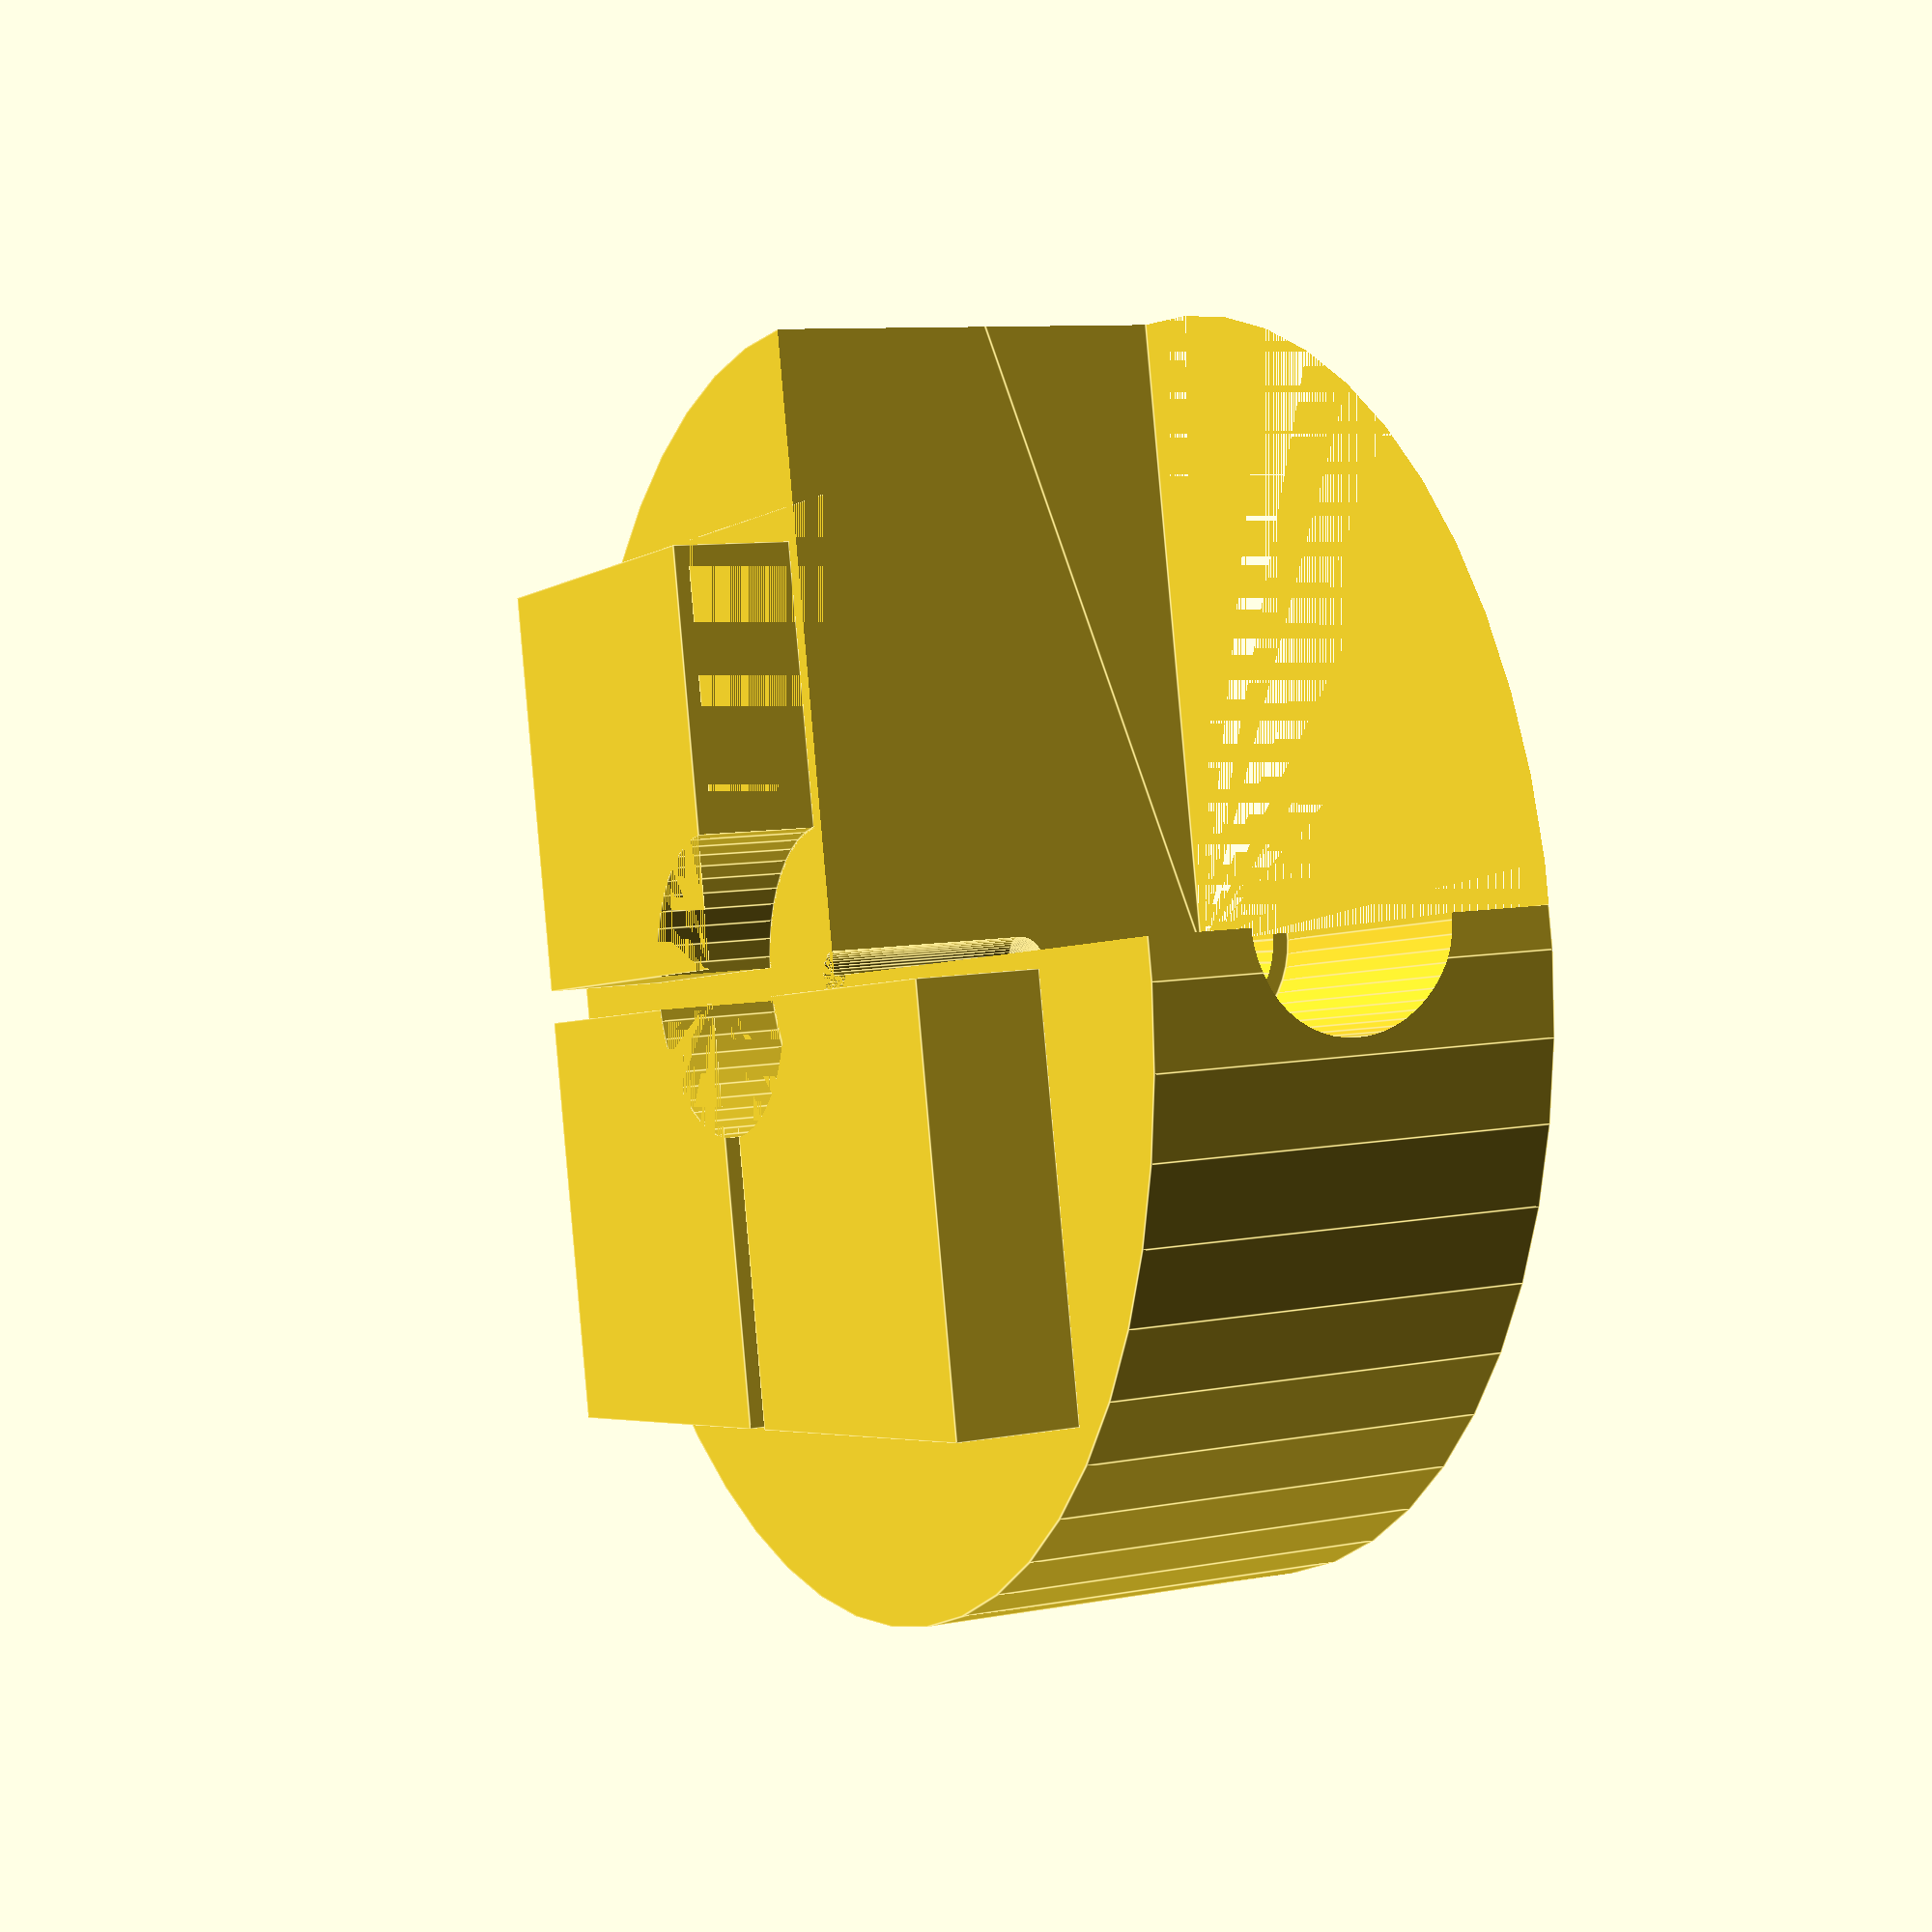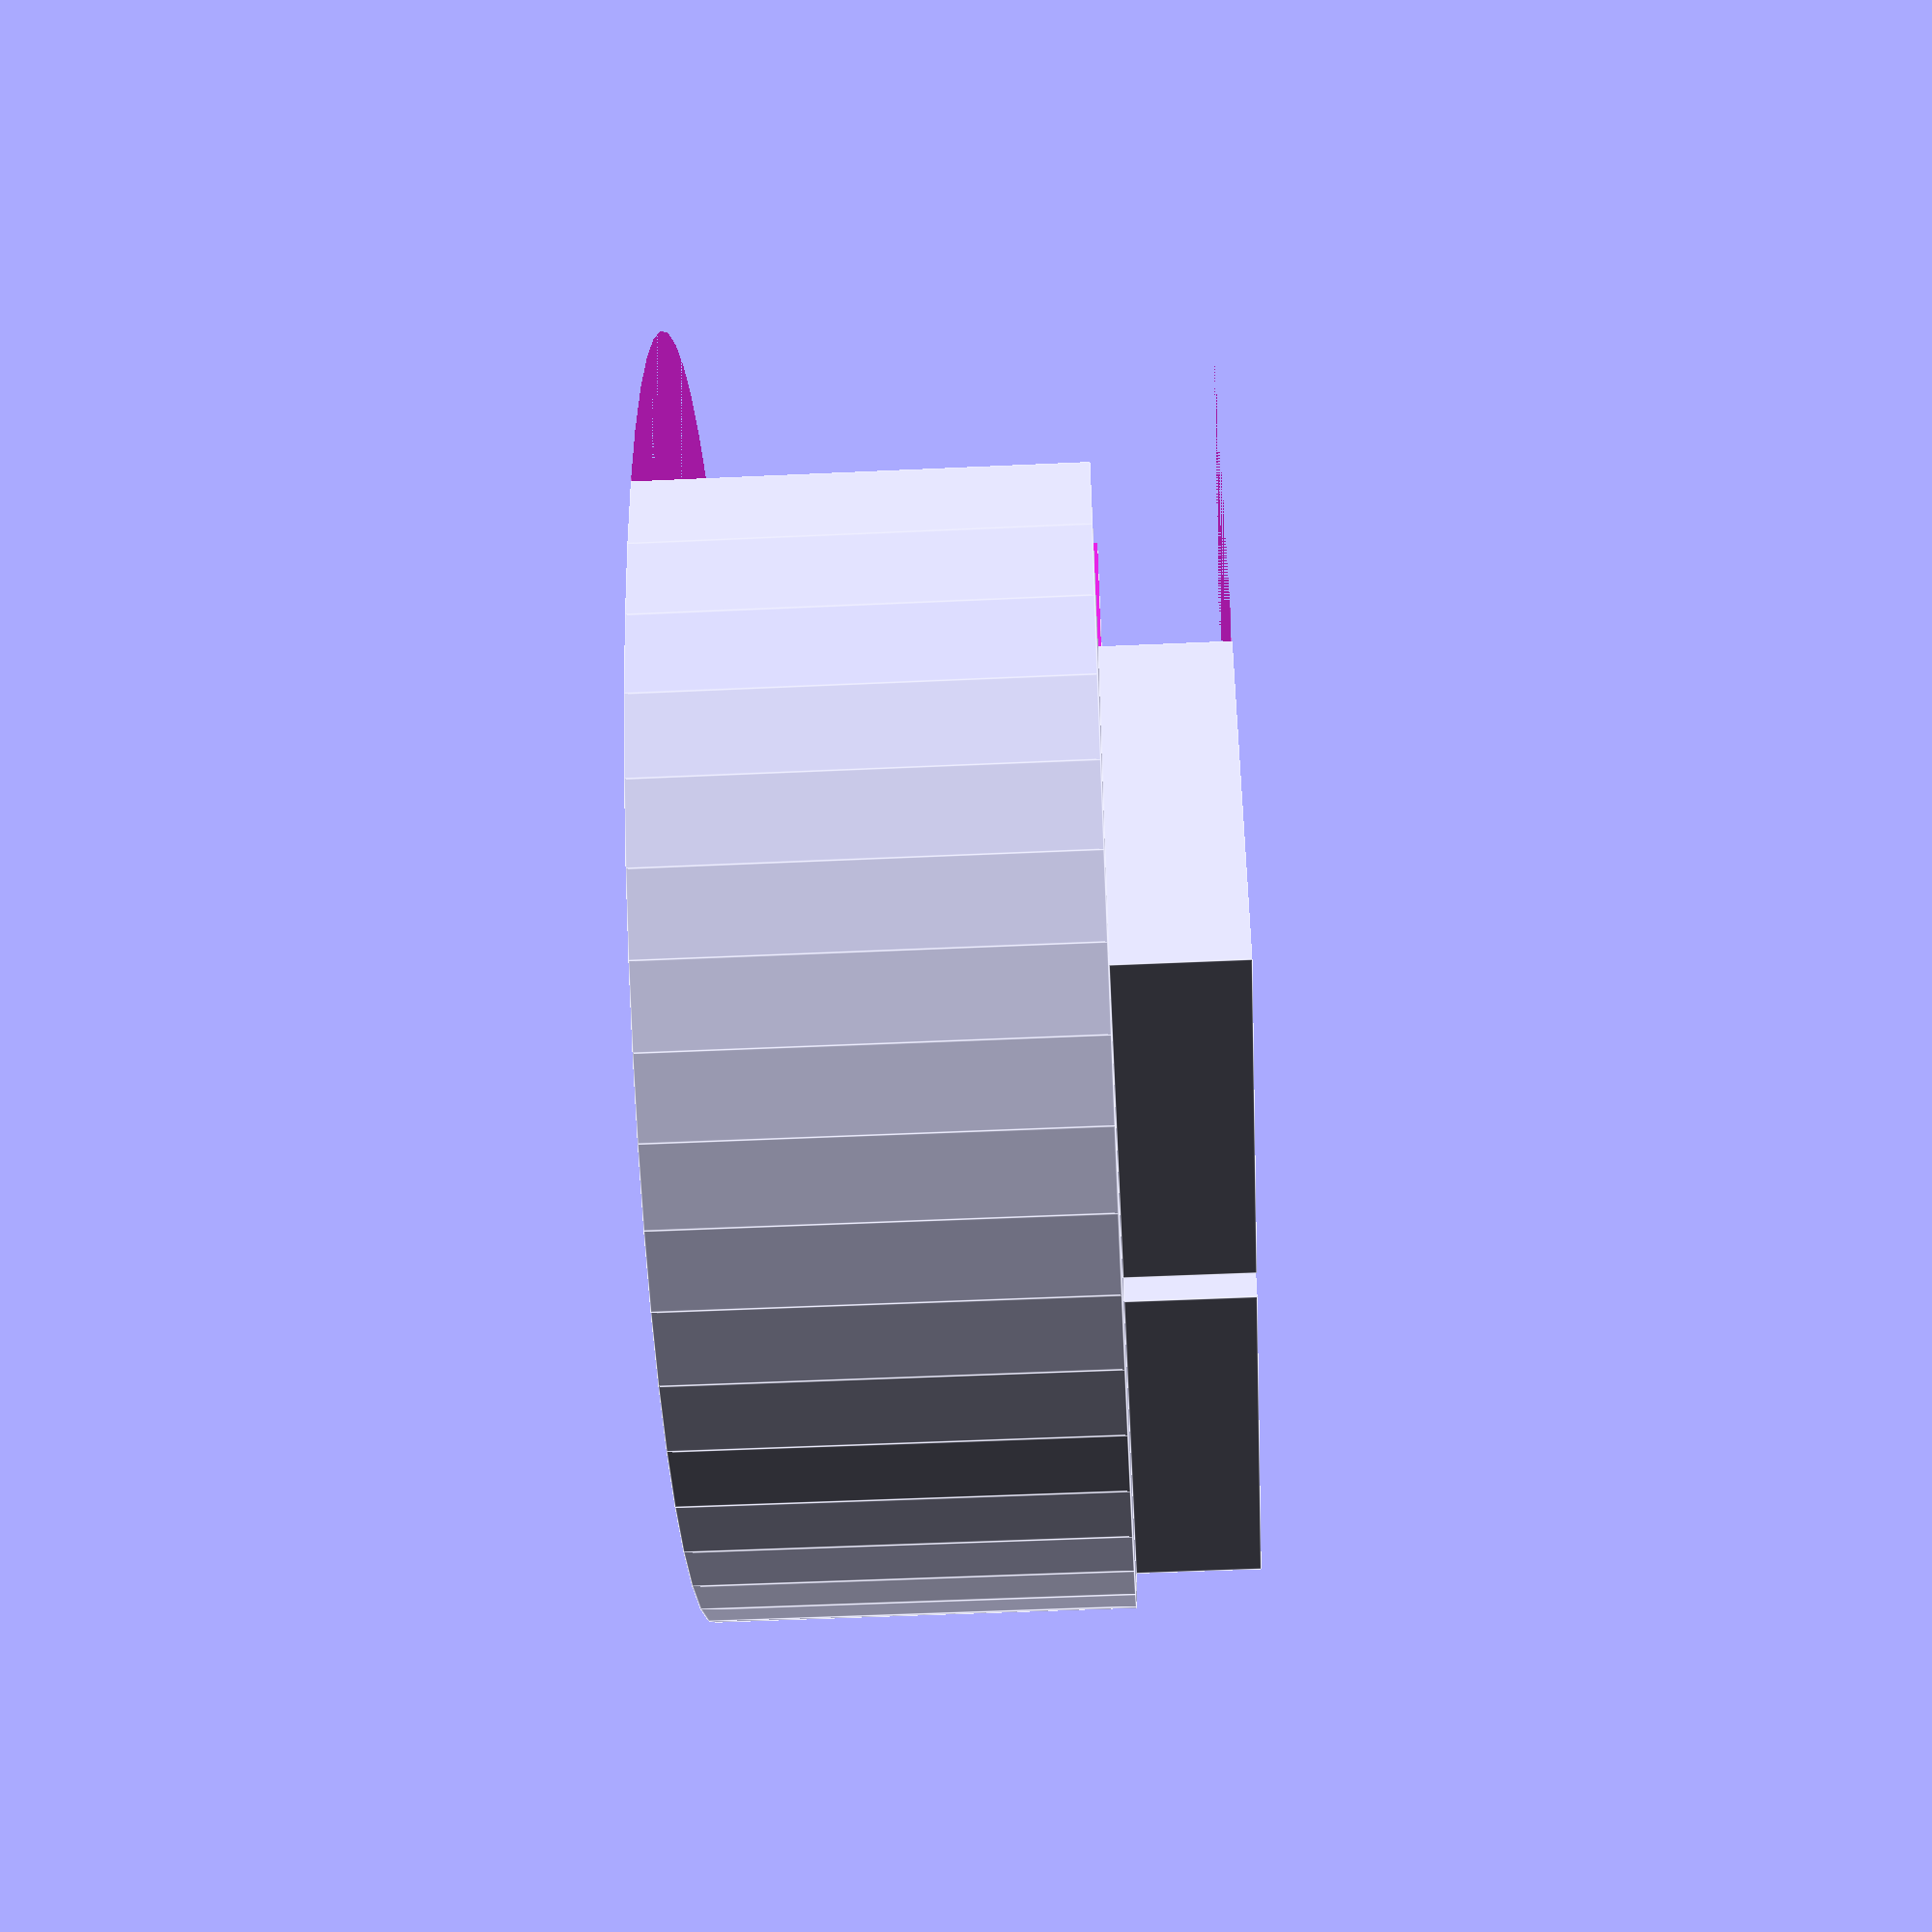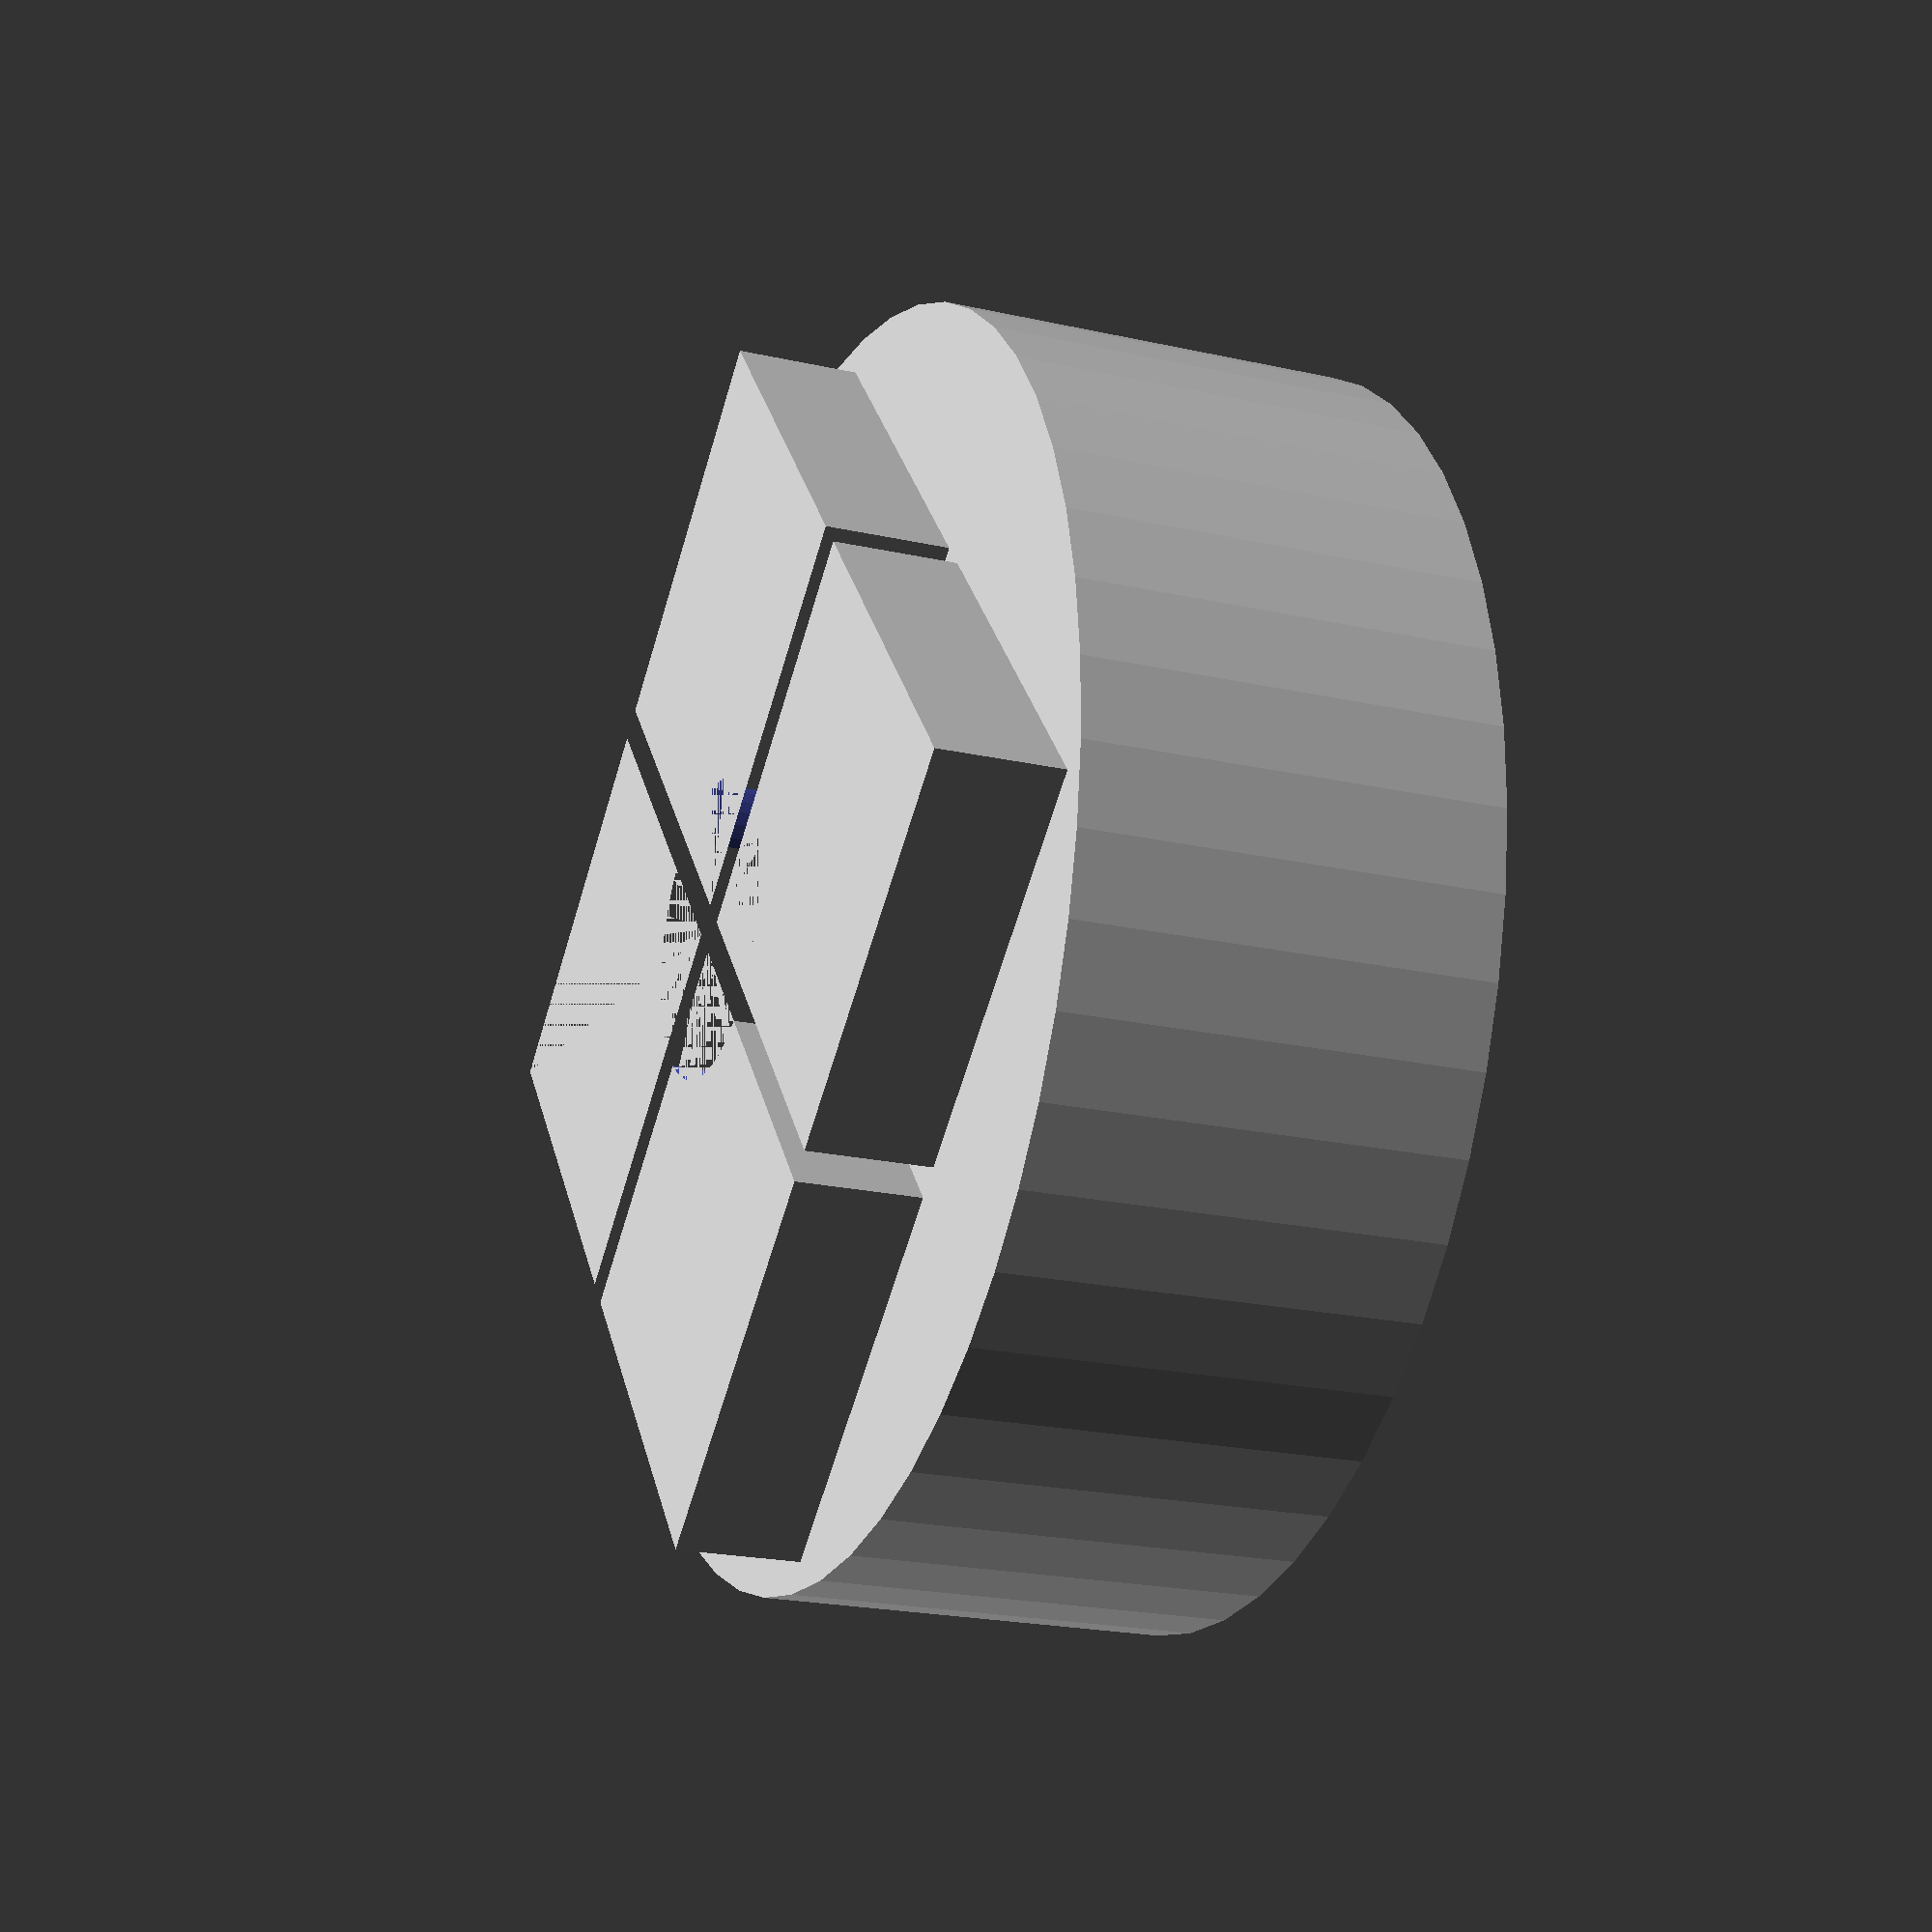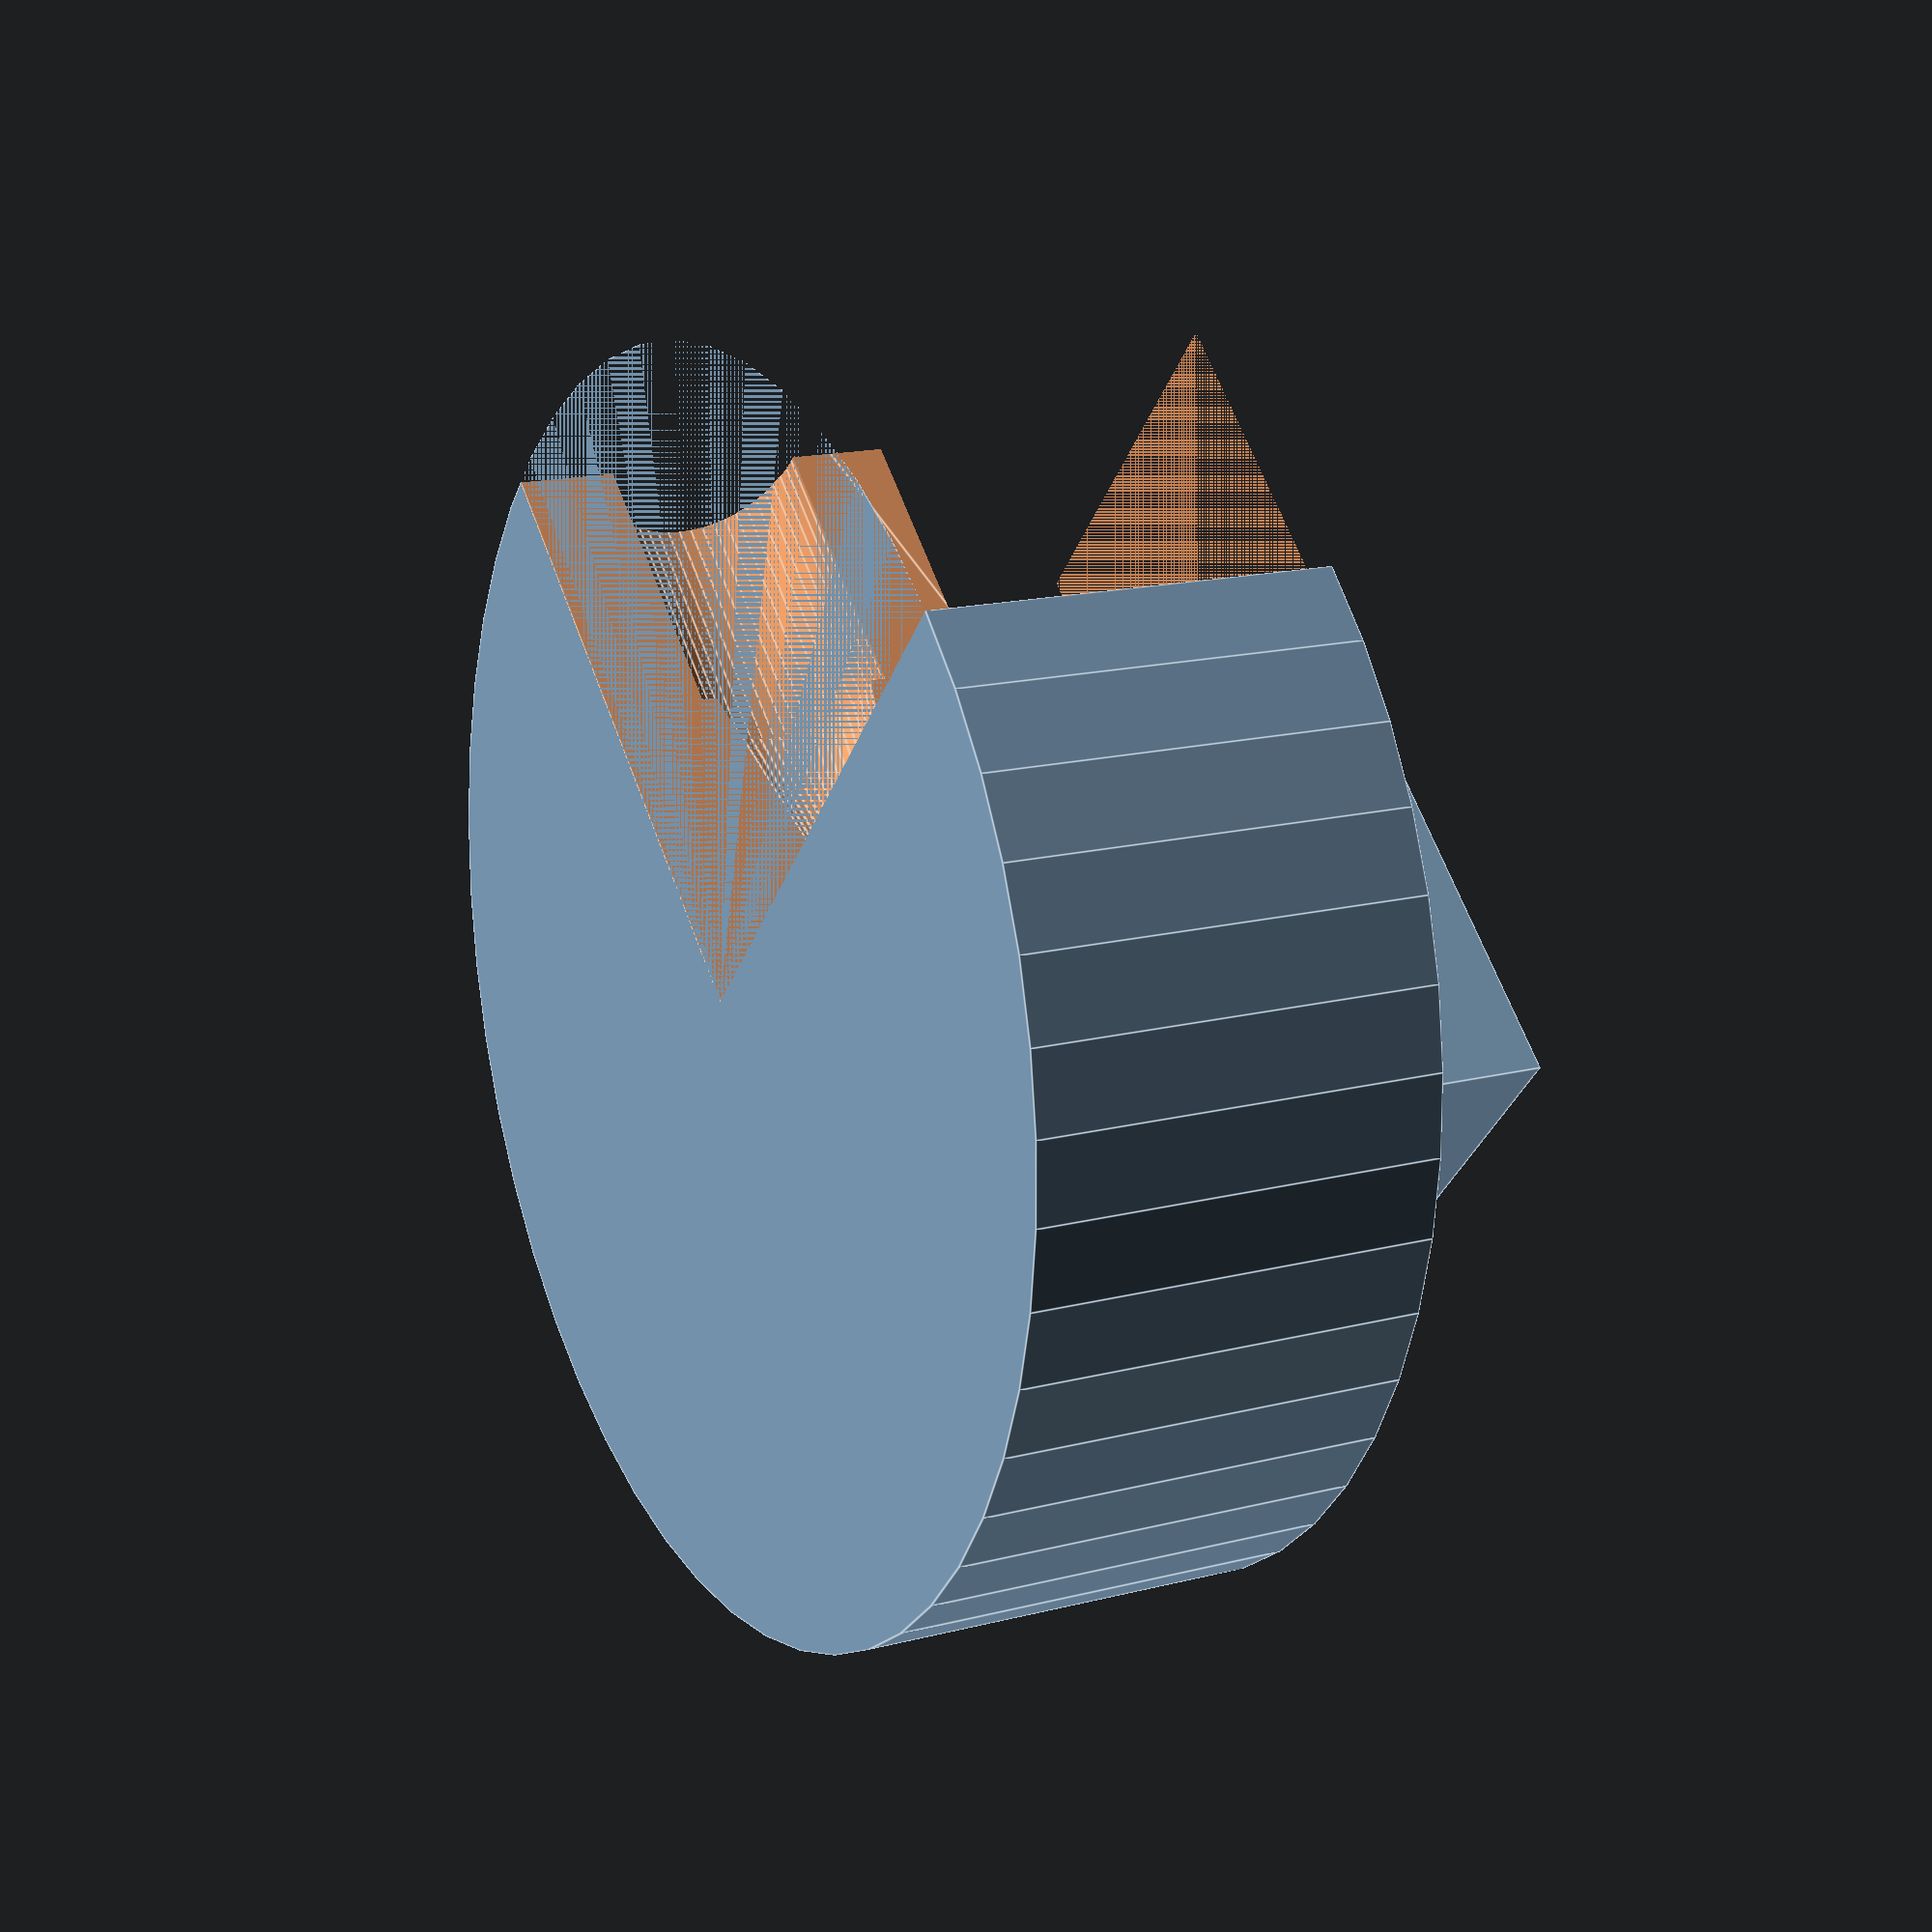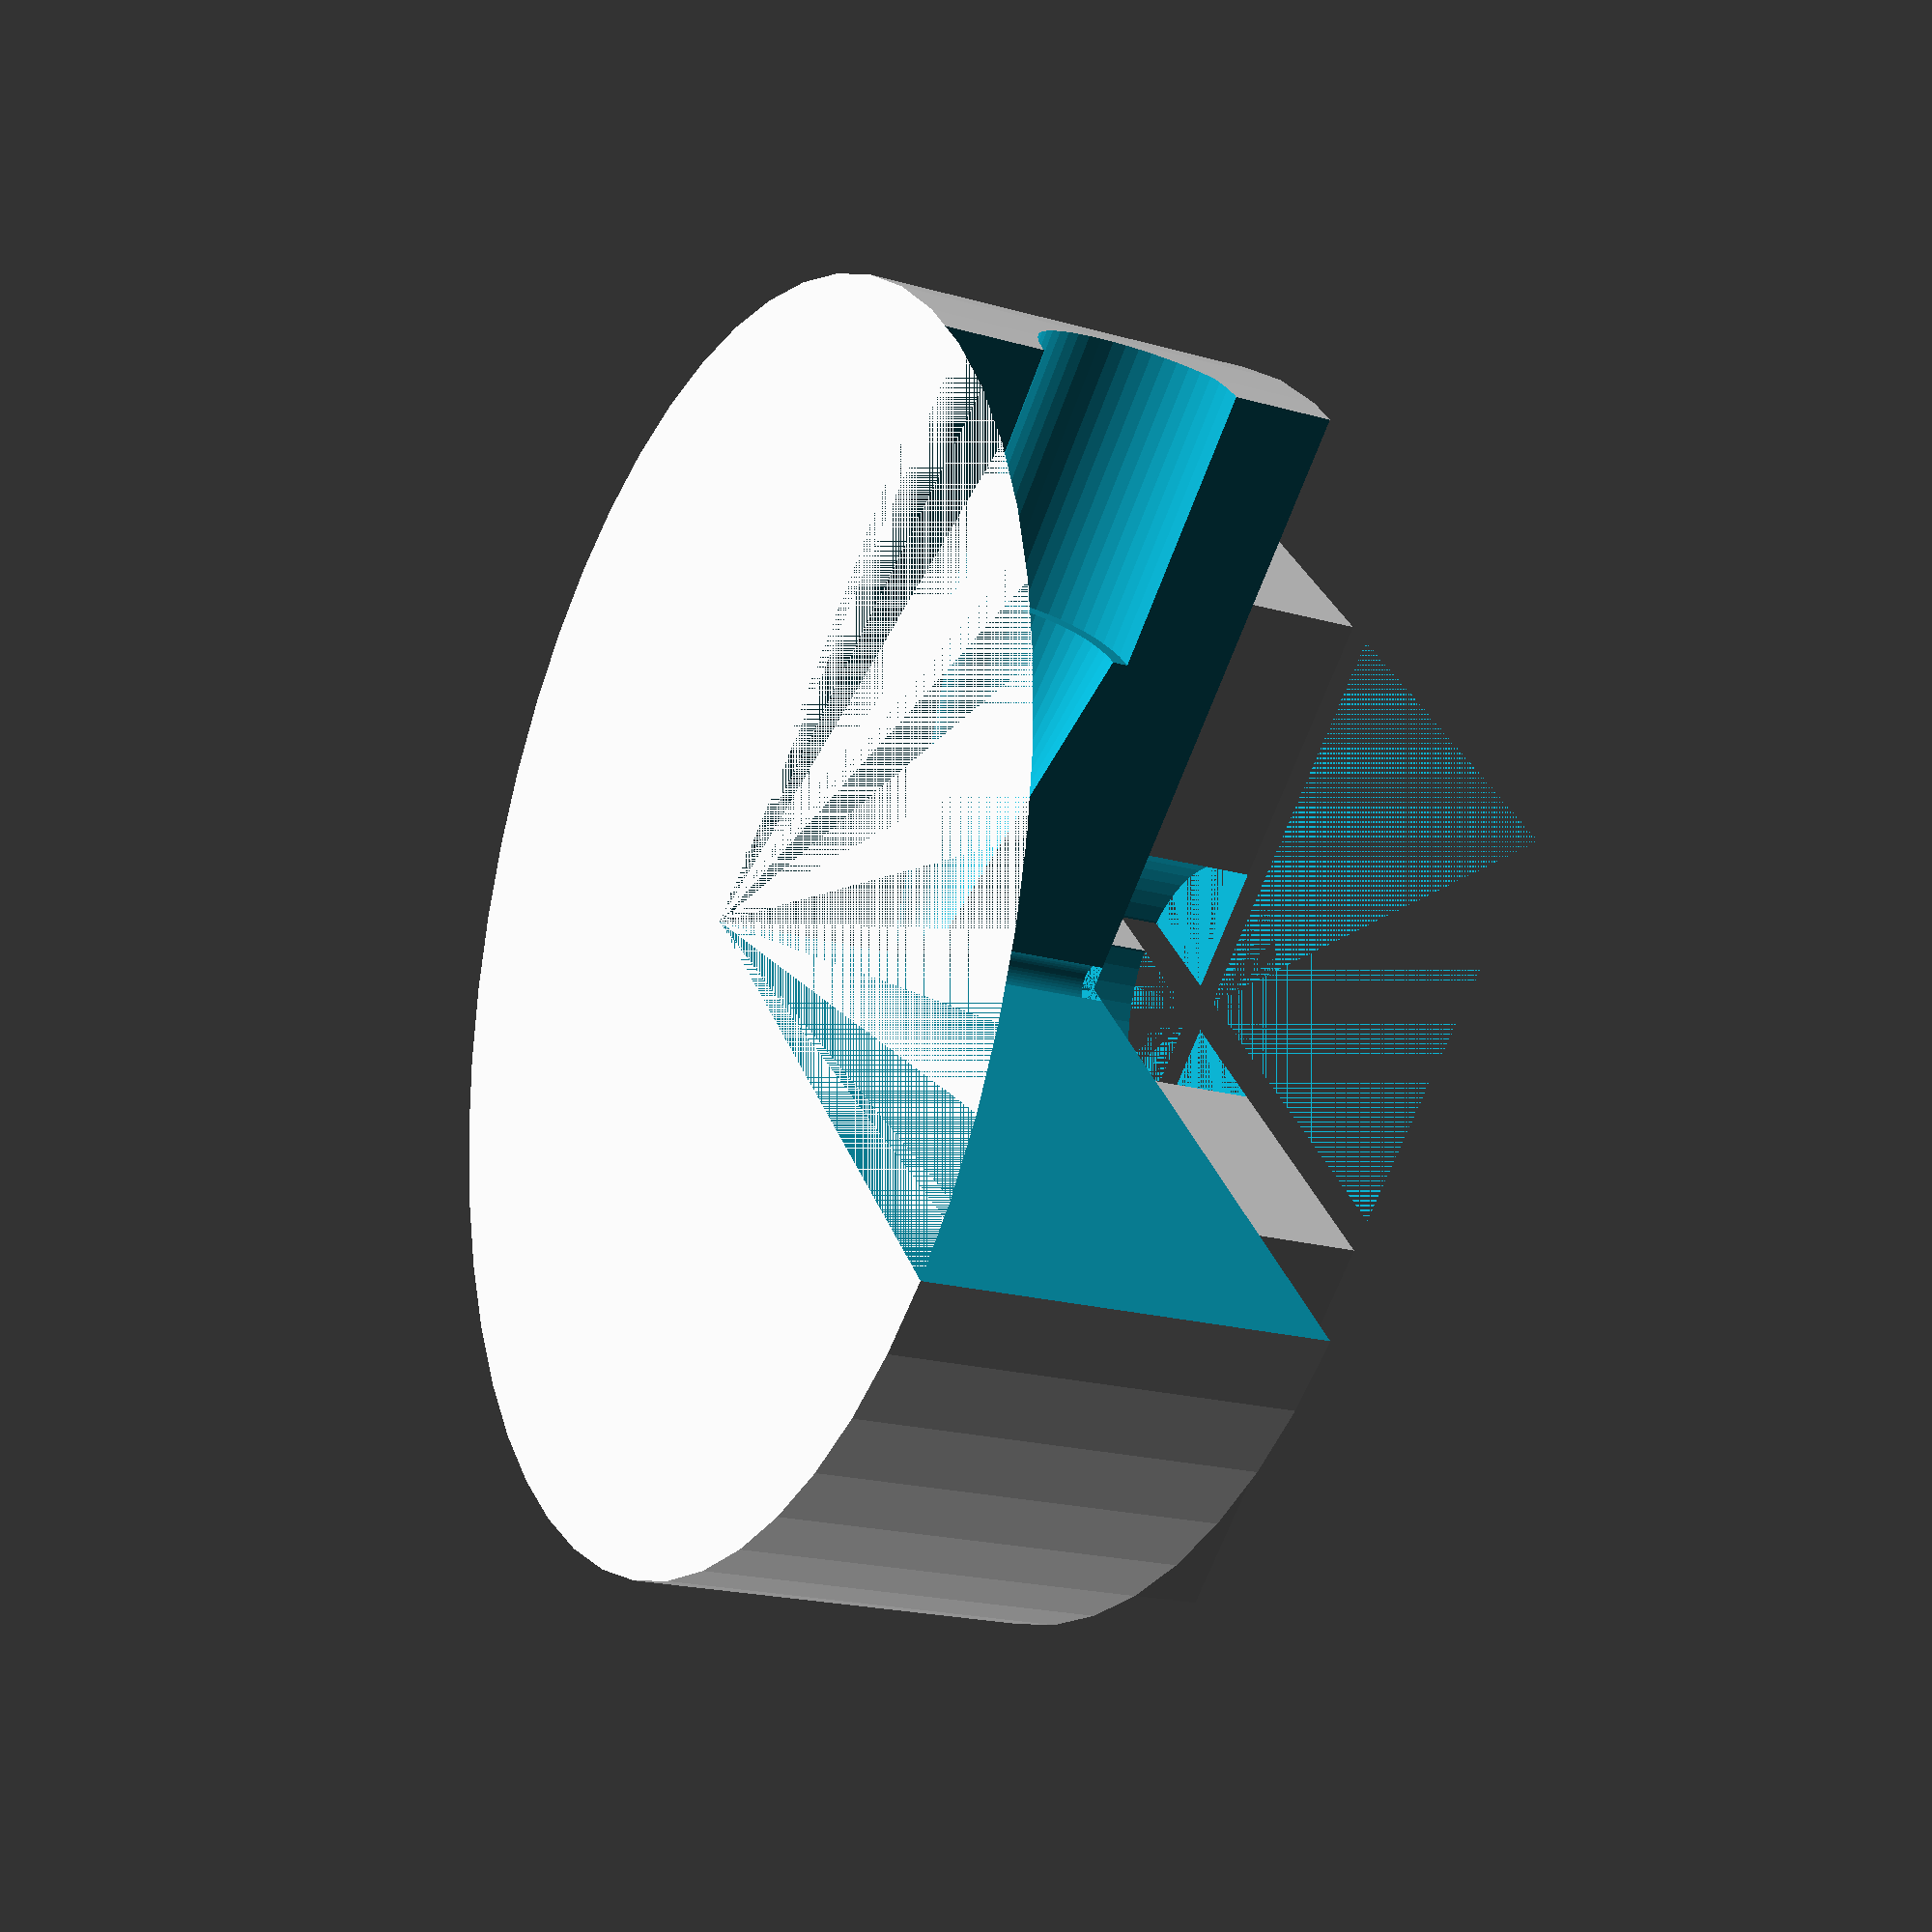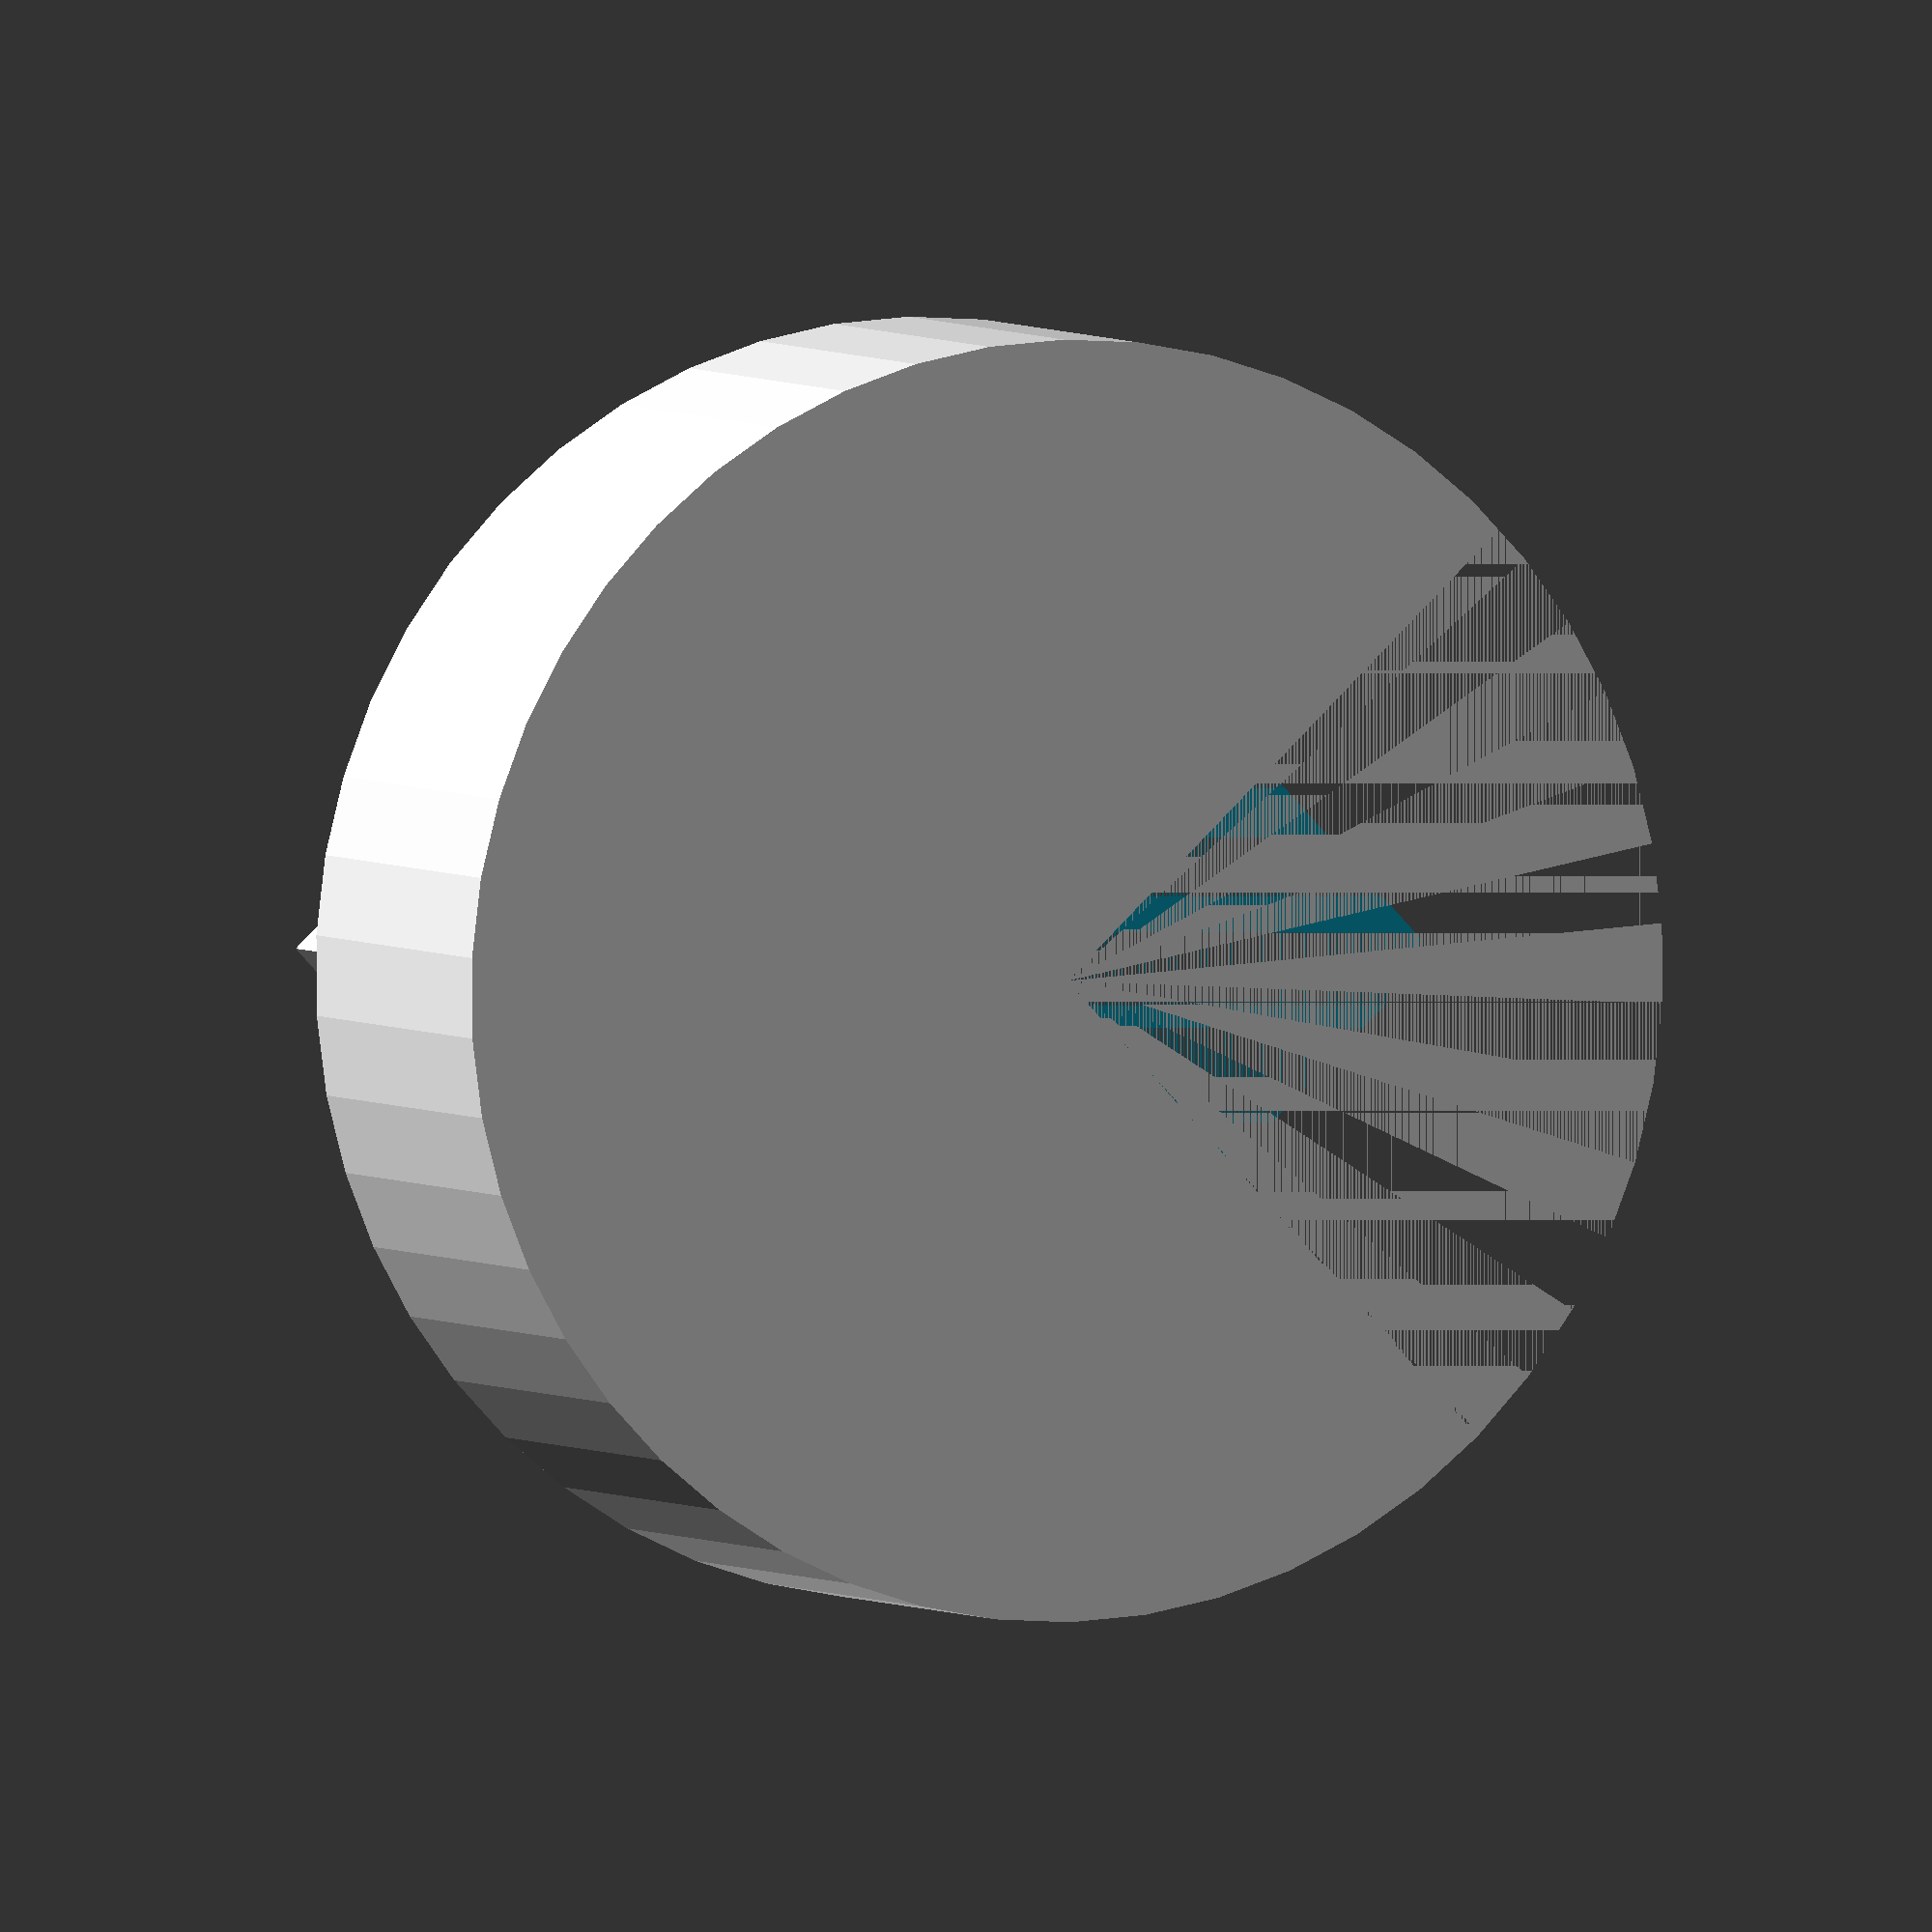
<openscad>
//(c) Inne Lemstra 05-10-20

//v0
//prototype version of the soft soldering jig.
//It has a minimal area to test the basic principle.

//mold consist of 2 parts.

$fn = 50;



render_model = true;
         render_cross_section = true;
         angle_cross_section = 90;
render_mold = false;
render_drain_plug = false;


dia_city = 90;
w_city_wall = 2;


//buillding
w_building = 10;
l_building =  w_building;   //buildings are square
h_building = 3;

w_street = .8;


dia_pothole = 1.2;    // 1206 LED is 3.2mm by 1.6 mm
h_pothole_pipe = 0.5; //transision cone between pothole and pipe
dia_plaza = dia_pothole * 6 ;
h_above_ground = h_building;


h_underground = 10;
dia_drain = 5;
dia_pipe  = 1;

//mold variables
dia_hand = 90;
h_rod_handle = 10;
w_mold_wall = 3;
h_mold_wall = h_underground + h_building + w_mold_wall;

h_top_handle_plate = 2;



nx_buildings = 2;      //number of buildings in x direction
ny_buildings = 2 ;    //number of buildings in y direction

l_grid = (l_building + w_street) * nx_buildings - w_street; //grid of buildings
w_grid = (w_building + w_street) * nx_buildings - w_street; 

module make_grid(allow_outside_city = true, w_boundries = [0,0]){
        
    union(){
        for(i = [0:1:nx_buildings - 1]){
            for(j = [0:1:nx_buildings - 1]){
                
                //pythogoras incoming
                if(allow_outside_city || (
                    pow(l_grid / 2 - ((l_building +w_street) * i ), 2) + 
                        pow(w_boundries[0], 2) +
                    pow(( w_grid / 2 - ((w_building +w_street)*j )), 2) +
                        pow(w_boundries[1] , 2)
                    < pow(dia_city / 2 , 2))
                ){
                translate([(l_building +w_street) * i, (w_building +w_street)*j,0])
                //translate([0,0, h_building /2])     //at origin but above z plane
                children();
                    }
                
            }
        }
    }
}

module grid_to_origin() translate([l_grid / -2, w_grid / -2, 0]) children();


module make_model(){
    //make just 1 block (of houses)
    difference(){
        grid_to_origin() make_grid()cube([l_building, w_building, h_building]);
        cylinder(h_building, d=dia_plaza);
    }
    
    //make_onderground
    rotate([180,0,0])
    difference(){
        cylinder(h_underground, d= w_grid + 10);
        cylinder(h_underground /2, d= dia_pothole);
        translate([0, 0, h_underground / 2])
        rotate([-90,0, 0])
        cylinder(h = w_building + w_street /2, d2= dia_drain, d1 = dia_pipe );
        translate([0,  w_building + w_street /2 - 2, h_underground / 2])
        rotate([-90,0, 0])
        cylinder(h = 12, d= dia_drain);
        translate([0,0, h_underground / 2])
        sphere(d= dia_pothole);
    }
}

if(render_model){
   difference(){
    make_model();
     if( render_cross_section) area_cross_section(angle_cross_section);
     }
}

w_mold = w_grid + 10 + w_mold_wall;
h_mold = h_underground + h_building+ w_mold_wall;
l_tube = 2+5;

if(render_mold){
    difference(){
    translate([0,0, - h_underground ])
    cylinder(h_mold, d= w_grid + 10 + w_mold_wall);
    make_model();
     prototype_drain();
    
    }

}

module prototype_drain(){
    rotate([180,0,0]){
            translate([0, 0, h_underground / 2])
        rotate([-90,0, 0])
        cylinder(h = w_building + w_street /2, d2= dia_drain, d1 = dia_pipe );
        translate([0,  w_building + w_street /2 - 2, h_underground / 2])
        rotate([-90,0, 0])
        cylinder(h = l_tube +w_mold_wall, d= dia_drain);
    }

}

module drain_plug(){
        //making a plug for elastic band
    h_elastic_band = 2;

    difference(){
        translate([0,  -w_mold / 2, -h_underground / 2] )
        cube([dia_drain + 5, 5, dia_drain + 2], center = true);
        translate([0,0, -h_underground])
        cylinder(h_mold, d= w_grid + 10 + w_mold_wall);
        //groove for eleastic band
        translate([0,  -w_mold / 2 - 4, -h_underground / 2] )
        cube([dia_drain + 5, 5, h_elastic_band ], center = true);
        
    }
    
}

if(render_drain_plug){
    prototype_drain();
    drain_plug();
}

module area_cross_section(angle = 60){
    h = h_above_ground + h_underground;
    l = dia_city / 2;
    w = dia_city / 2;
    
    
    translate([0,0,h_above_ground])
    rotate([180,0,0])
    linear_extrude(h)
    polygon([[0,0], [l,0], [l,w], [cos(angle), sin(angle)] * l] );
    
}

</openscad>
<views>
elev=351.2 azim=258.9 roll=62.8 proj=p view=edges
elev=228.5 azim=356.1 roll=267.0 proj=p view=edges
elev=201.6 azim=320.7 roll=111.6 proj=p view=wireframe
elev=163.8 azim=47.2 roll=297.9 proj=p view=edges
elev=200.0 azim=312.2 roll=297.7 proj=p view=solid
elev=356.6 azim=133.5 roll=158.1 proj=o view=solid
</views>
